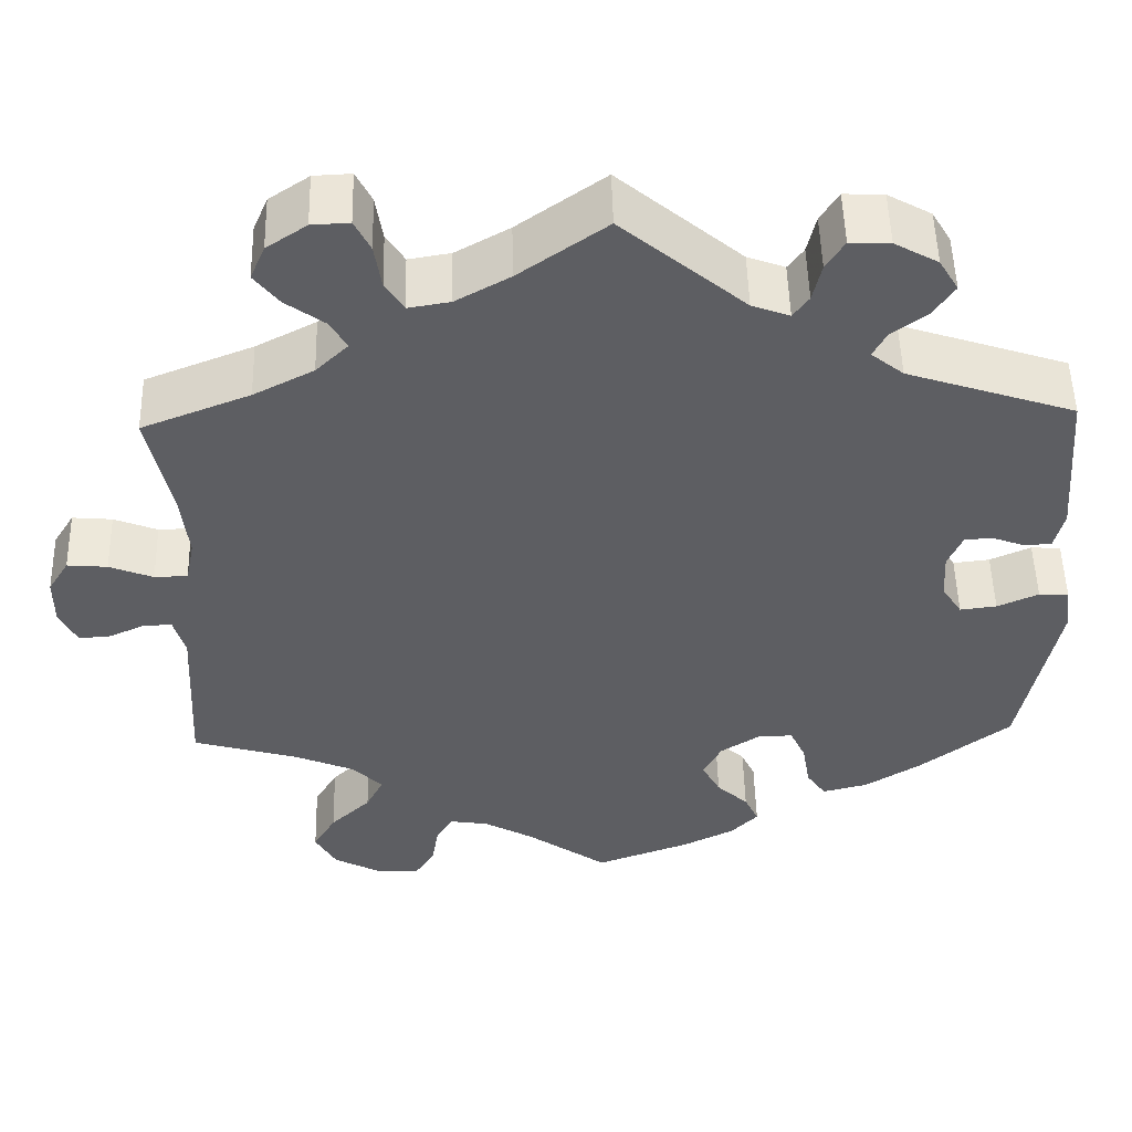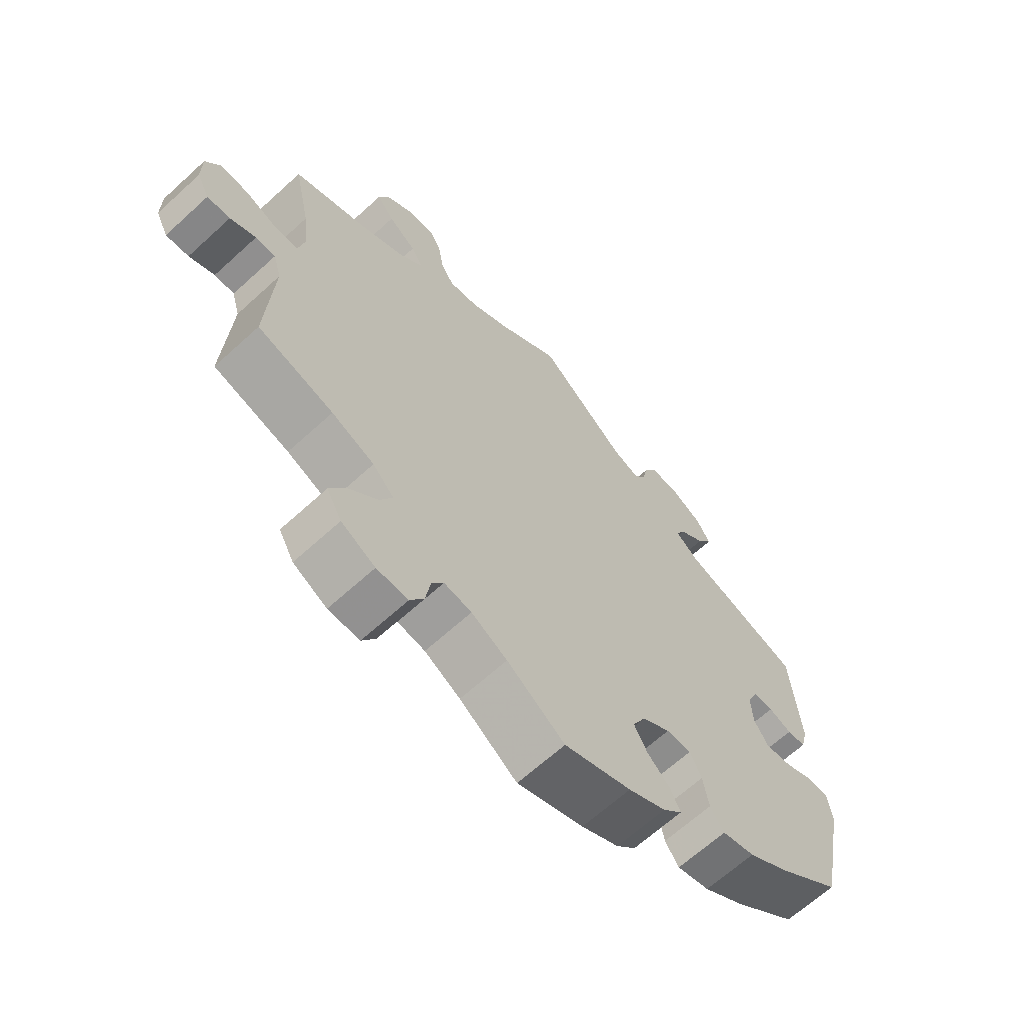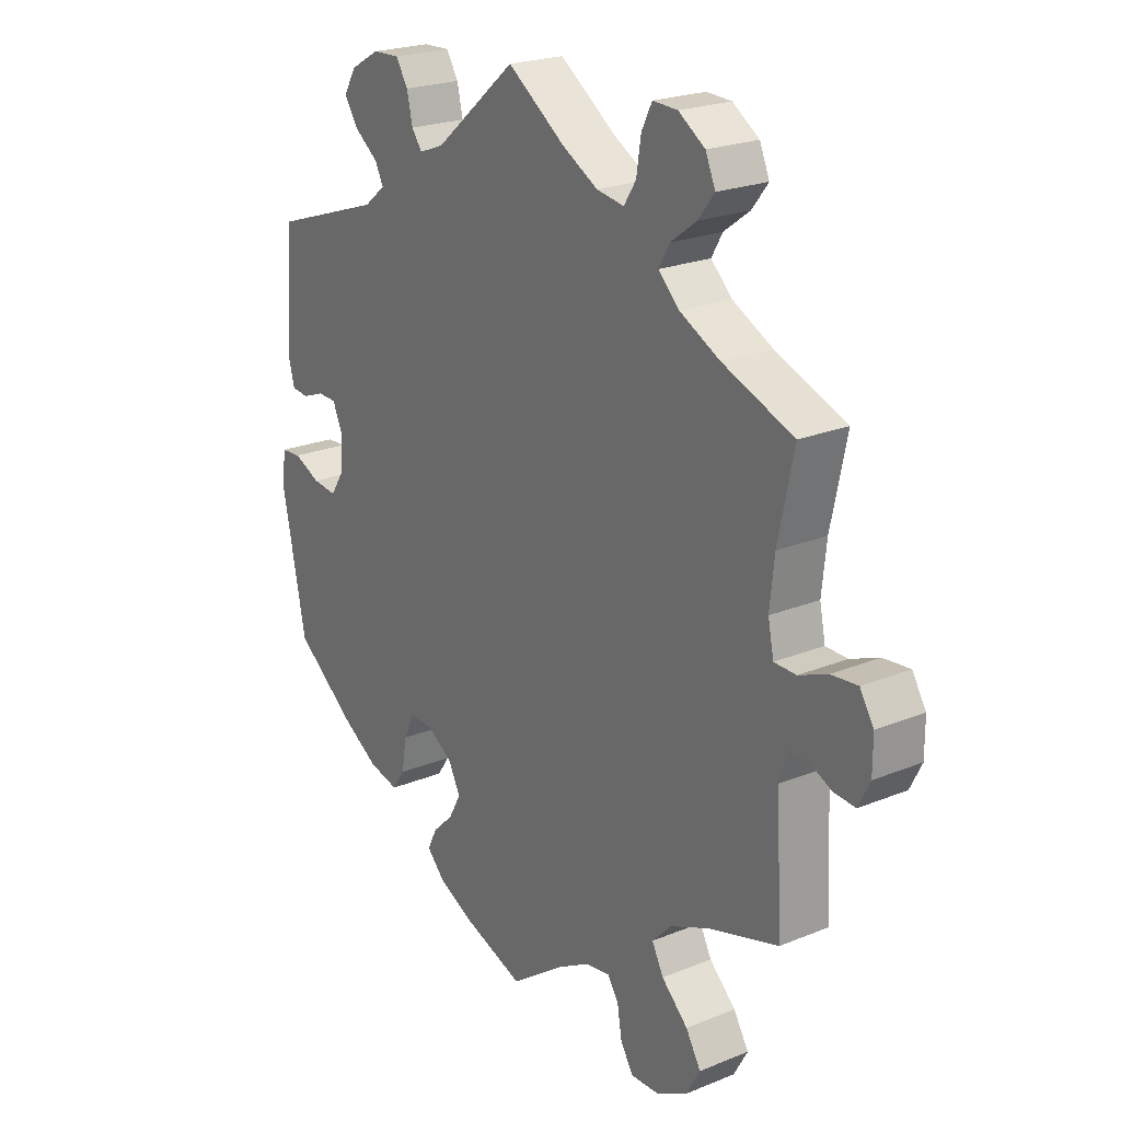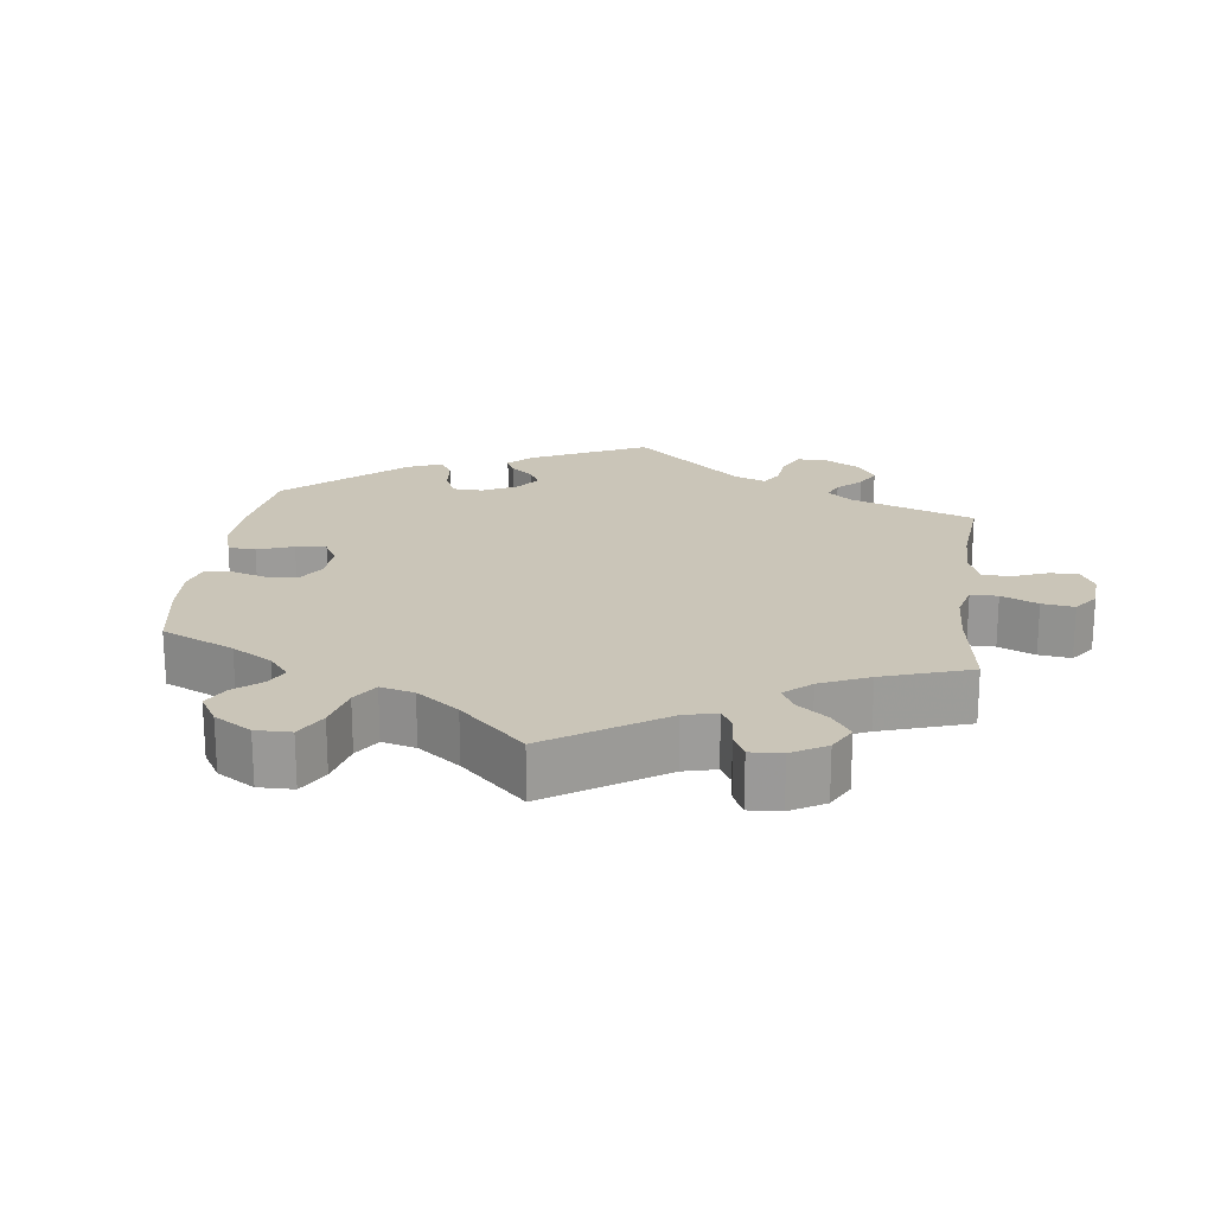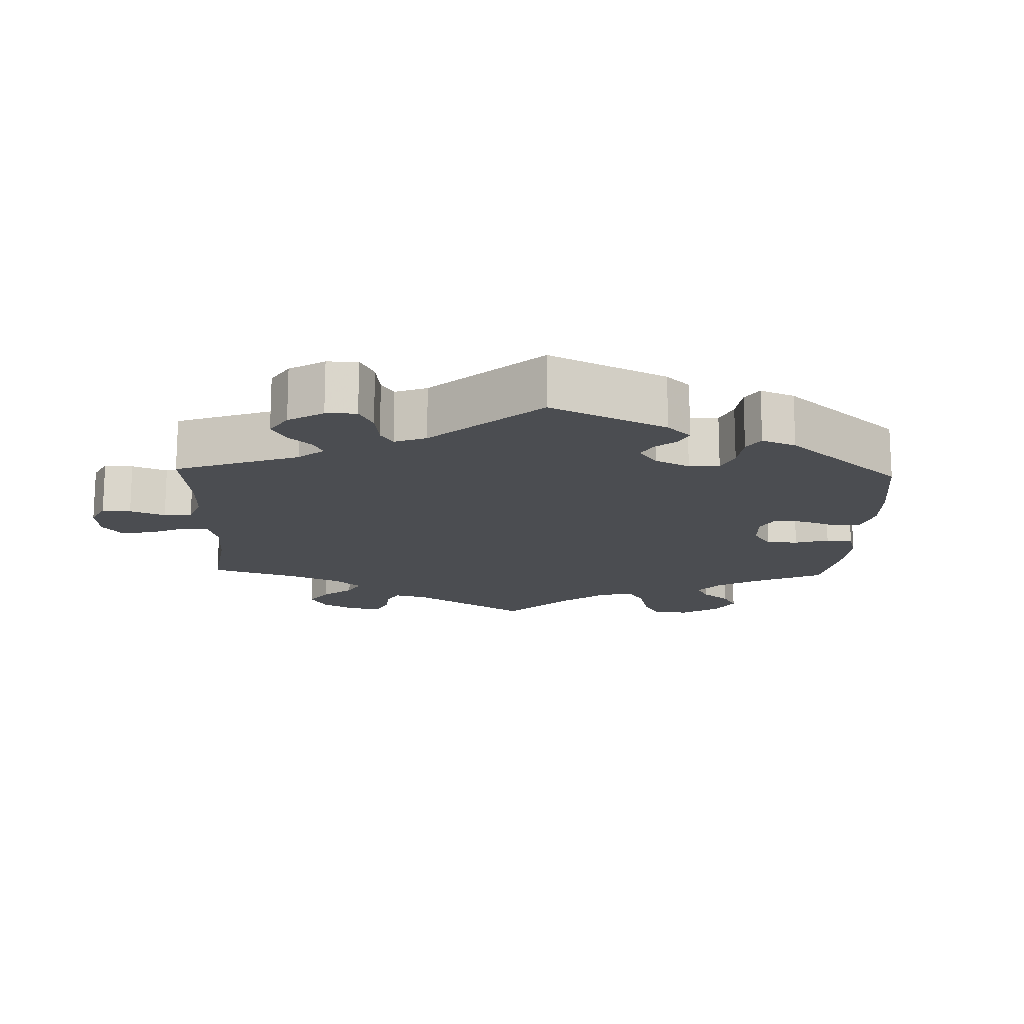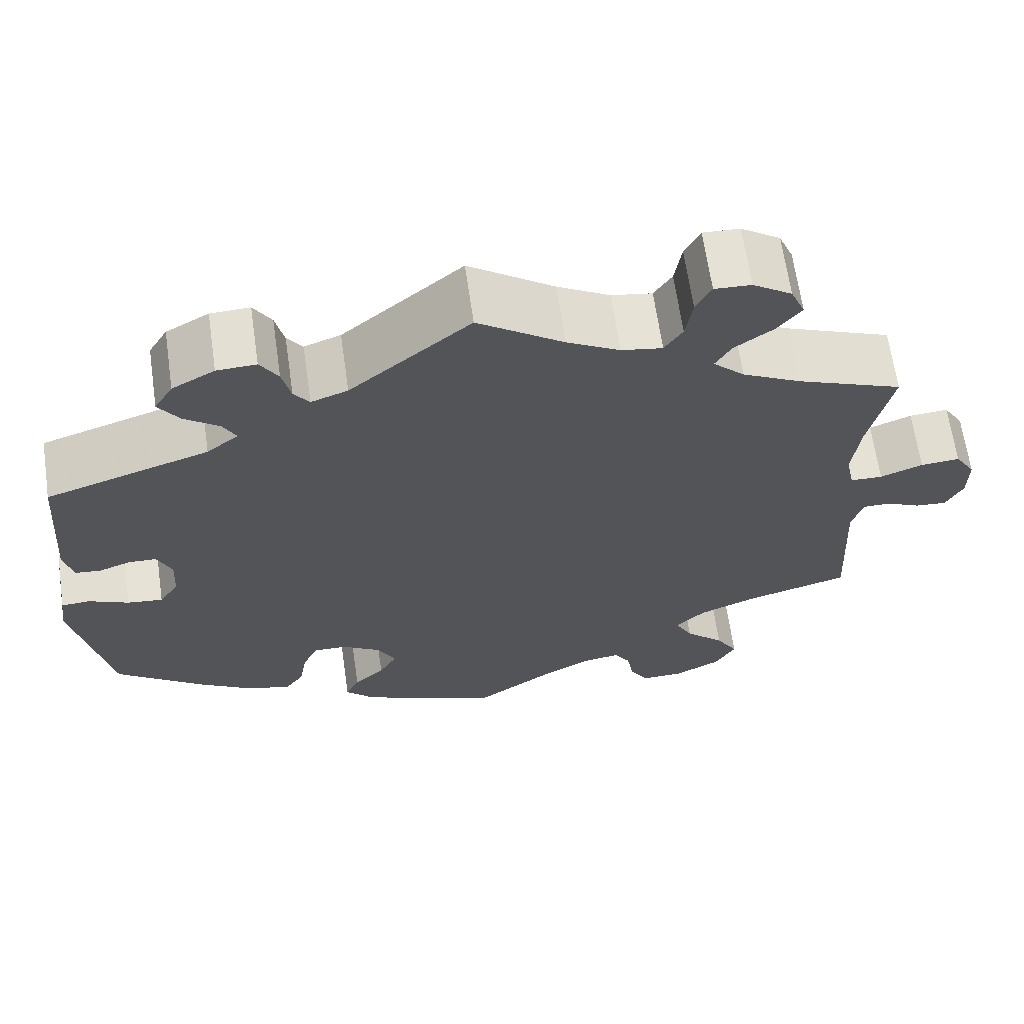
<metadata>
{"format":"obj","ext":"obj","renderer":"f3d","projection":"perspective","resolution":1024,"background":"white","views":[{"elev":51.1,"azim":-1.4,"up":"+Z"},{"elev":-65.4,"azim":-47.4,"up":"+Z"},{"elev":22.3,"azim":-125.4,"up":"+Z"},{"elev":20.3,"azim":-112.7,"up":"+Y"},{"elev":-15.6,"azim":57.9,"up":"+Y"},{"elev":65.7,"azim":171.8,"up":"+Z"}]}
</metadata>
<code>
v 0.141 0.07 0.459
v 0.184 0.07 0.443
v 0.202 0.07 0.468
v 0.212 0.07 0.512
v 0.233 0.07 0.546
v 0.279 0.07 0.544
v 0.329 0.07 0.516
v 0.351 0.07 0.479
v 0.327 0.07 0.443
v 0.286 0.07 0.412
v 0.271 0.07 0.383
v 0.308 0.07 0.353
v 0.5 0.07 0.289
v 0.514 0.07 0.11
v 0.503 0.07 0.066
v 0.473 0.07 0.063
v 0.436 0.07 0.077
v 0.403 0.07 0.076
v 0.386 0.07 0.037
v 0.389 0.07 -0.017
v 0.412 0.07 -0.053
v 0.454 0.07 -0.048
v 0.501 0.07 -0.027
v 0.535 0.07 -0.029
v 0.542 0.07 -0.08
v 0.5 0.07 -0.289
v 0.397 0.07 -0.369
v 0.332 0.07 -0.41
v 0.28 0.07 -0.423
v 0.258 0.07 -0.391
v 0.249 0.07 -0.338
v 0.231 0.07 -0.299
v 0.191 0.07 -0.3
v 0.146 0.07 -0.329
v 0.125 0.07 -0.37
v 0.146 0.07 -0.409
v 0.182 0.07 -0.443
v 0.198 0.07 -0.477
v 0.167 0.07 -0.509
v 0.107 0.07 -0.539
v 0 0.07 -0.578
v -0.092 0.07 -0.513
v -0.149 0.07 -0.481
v -0.193 0.07 -0.474
v -0.212 0.07 -0.504
v -0.22 0.07 -0.552
v -0.242 0.07 -0.588
v -0.292 0.07 -0.587
v -0.346 0.07 -0.558
v -0.37 0.07 -0.515
v -0.344 0.07 -0.471
v -0.298 0.07 -0.427
v -0.278 0.07 -0.388
v -0.312 0.07 -0.353
v -0.38 0.07 -0.324
v -0.501 0.07 -0.289
v -0.491 0.07 -0.098
v -0.504 0.07 -0.053
v -0.536 0.07 -0.053
v -0.577 0.07 -0.072
v -0.614 0.07 -0.075
v -0.634 0.07 -0.035
v -0.634 0.07 0.021
v -0.61 0.07 0.06
v -0.564 0.07 0.056
v -0.514 0.07 0.036
v -0.476 0.07 0.037
v -0.466 0.07 0.086
v -0.474 0.07 0.161
v -0.501 0.07 0.289
v -0.377 0.07 0.338
v -0.308 0.07 0.374
v -0.271 0.07 0.41
v -0.29 0.07 0.443
v -0.335 0.07 0.476
v -0.363 0.07 0.512
v -0.346 0.07 0.552
v -0.3 0.07 0.583
v -0.257 0.07 0.585
v -0.239 0.07 0.549
v -0.231 0.07 0.497
v -0.21 0.07 0.464
v -0.162 0.07 0.472
v -0.1 0.07 0.507
v 0 0.07 0.578
v 0.141 0 0.459
v 0.184 0 0.443
v 0.202 0 0.468
v 0.212 0 0.512
v 0.233 0 0.546
v 0.279 0 0.544
v 0.329 0 0.516
v 0.351 0 0.479
v 0.327 0 0.443
v 0.286 0 0.412
v 0.271 0 0.383
v 0.308 0 0.353
v 0.5 0 0.289
v 0.514 0 0.11
v 0.503 0 0.066
v 0.473 0 0.063
v 0.436 0 0.077
v 0.403 0 0.076
v 0.386 0 0.037
v 0.389 0 -0.017
v 0.412 0 -0.053
v 0.454 0 -0.048
v 0.501 0 -0.027
v 0.535 0 -0.029
v 0.542 0 -0.08
v 0.5 0 -0.289
v 0.397 0 -0.369
v 0.332 0 -0.41
v 0.28 0 -0.423
v 0.258 0 -0.391
v 0.249 0 -0.338
v 0.231 0 -0.299
v 0.191 0 -0.3
v 0.146 0 -0.329
v 0.125 0 -0.37
v 0.146 0 -0.409
v 0.182 0 -0.443
v 0.198 0 -0.477
v 0.167 0 -0.509
v 0.107 0 -0.539
v 0 0 -0.578
v -0.092 0 -0.513
v -0.149 0 -0.481
v -0.193 0 -0.474
v -0.212 0 -0.504
v -0.22 0 -0.552
v -0.242 0 -0.588
v -0.292 0 -0.587
v -0.346 0 -0.558
v -0.37 0 -0.515
v -0.344 0 -0.471
v -0.298 0 -0.427
v -0.278 0 -0.388
v -0.312 0 -0.353
v -0.38 0 -0.324
v -0.501 0 -0.289
v -0.491 0 -0.098
v -0.504 0 -0.053
v -0.536 0 -0.053
v -0.577 0 -0.072
v -0.614 0 -0.075
v -0.634 0 -0.035
v -0.634 0 0.021
v -0.61 0 0.06
v -0.564 0 0.056
v -0.514 0 0.036
v -0.476 0 0.037
v -0.466 0 0.086
v -0.474 0 0.161
v -0.501 0 0.289
v -0.377 0 0.338
v -0.308 0 0.374
v -0.271 0 0.41
v -0.29 0 0.443
v -0.335 0 0.476
v -0.363 0 0.512
v -0.346 0 0.552
v -0.3 0 0.583
v -0.257 0 0.585
v -0.239 0 0.549
v -0.231 0 0.497
v -0.21 0 0.464
v -0.162 0 0.472
v -0.1 0 0.507
v 0 0 0.578
f 84 85 1
f 83 84 1 2
f 82 83 2
f 78 79 80 81
f 78 81 82
f 77 78 82
f 74 75 76 77
f 73 74 77 82
f 72 73 82 2
f 69 70 71
f 68 69 71 72
f 67 68 72 2
f 63 64 65 66
f 63 66 67
f 62 63 67
f 59 60 61 62
f 58 59 62 67
f 57 58 67 2
f 55 56 57 2
f 49 50 51 52
f 49 52 53
f 48 49 53
f 45 46 47 48
f 44 45 48 53
f 43 44 53 54
f 39 40 41 42
f 39 42 43 54
f 36 37 38 39
f 35 36 39 54
f 28 29 30 31
f 28 31 32
f 27 28 32
f 26 27 32
f 25 26 32 33
f 22 23 24 25
f 21 22 25 33
f 14 15 16 17
f 12 13 14 17
f 11 12 17 18
f 7 8 9 10
f 7 10 11
f 6 7 11
f 3 4 5 6
f 2 3 6 11
f 34 35 54 55
f 20 21 33 34
f 19 20 34 55
f 18 19 55
f 2 11 18 55
f 86 170 169
f 87 86 169 168
f 87 168 167
f 166 165 164 163
f 167 166 163
f 167 163 162
f 162 161 160 159
f 167 162 159 158
f 87 167 158 157
f 156 155 154
f 157 156 154 153
f 87 157 153 152
f 151 150 149 148
f 152 151 148
f 152 148 147
f 147 146 145 144
f 152 147 144 143
f 87 152 143 142
f 87 142 141 140
f 137 136 135 134
f 138 137 134
f 138 134 133
f 133 132 131 130
f 138 133 130 129
f 139 138 129 128
f 127 126 125 124
f 139 128 127 124
f 124 123 122 121
f 139 124 121 120
f 116 115 114 113
f 117 116 113
f 117 113 112
f 117 112 111
f 118 117 111 110
f 110 109 108 107
f 118 110 107 106
f 102 101 100 99
f 102 99 98 97
f 103 102 97 96
f 95 94 93 92
f 96 95 92
f 96 92 91
f 91 90 89 88
f 96 91 88 87
f 140 139 120 119
f 119 118 106 105
f 140 119 105 104
f 140 104 103
f 140 103 96 87
f 1 86 87 2
f 2 87 88 3
f 3 88 89 4
f 4 89 90 5
f 5 90 91 6
f 6 91 92 7
f 7 92 93 8
f 8 93 94 9
f 9 94 95 10
f 10 95 96 11
f 11 96 97 12
f 12 97 98 13
f 13 98 99 14
f 14 99 100 15
f 15 100 101 16
f 16 101 102 17
f 17 102 103 18
f 18 103 104 19
f 19 104 105 20
f 20 105 106 21
f 21 106 107 22
f 22 107 108 23
f 23 108 109 24
f 24 109 110 25
f 25 110 111 26
f 26 111 112 27
f 27 112 113 28
f 28 113 114 29
f 29 114 115 30
f 30 115 116 31
f 31 116 117 32
f 32 117 118 33
f 33 118 119 34
f 34 119 120 35
f 35 120 121 36
f 36 121 122 37
f 37 122 123 38
f 38 123 124 39
f 39 124 125 40
f 40 125 126 41
f 41 126 127 42
f 42 127 128 43
f 43 128 129 44
f 44 129 130 45
f 45 130 131 46
f 46 131 132 47
f 47 132 133 48
f 48 133 134 49
f 49 134 135 50
f 50 135 136 51
f 51 136 137 52
f 52 137 138 53
f 53 138 139 54
f 54 139 140 55
f 55 140 141 56
f 56 141 142 57
f 57 142 143 58
f 58 143 144 59
f 59 144 145 60
f 60 145 146 61
f 61 146 147 62
f 62 147 148 63
f 63 148 149 64
f 64 149 150 65
f 65 150 151 66
f 66 151 152 67
f 67 152 153 68
f 68 153 154 69
f 69 154 155 70
f 70 155 156 71
f 71 156 157 72
f 72 157 158 73
f 73 158 159 74
f 74 159 160 75
f 75 160 161 76
f 76 161 162 77
f 77 162 163 78
f 78 163 164 79
f 79 164 165 80
f 80 165 166 81
f 81 166 167 82
f 82 167 168 83
f 83 168 169 84
f 84 169 170 85
f 85 170 86 1

</code>
